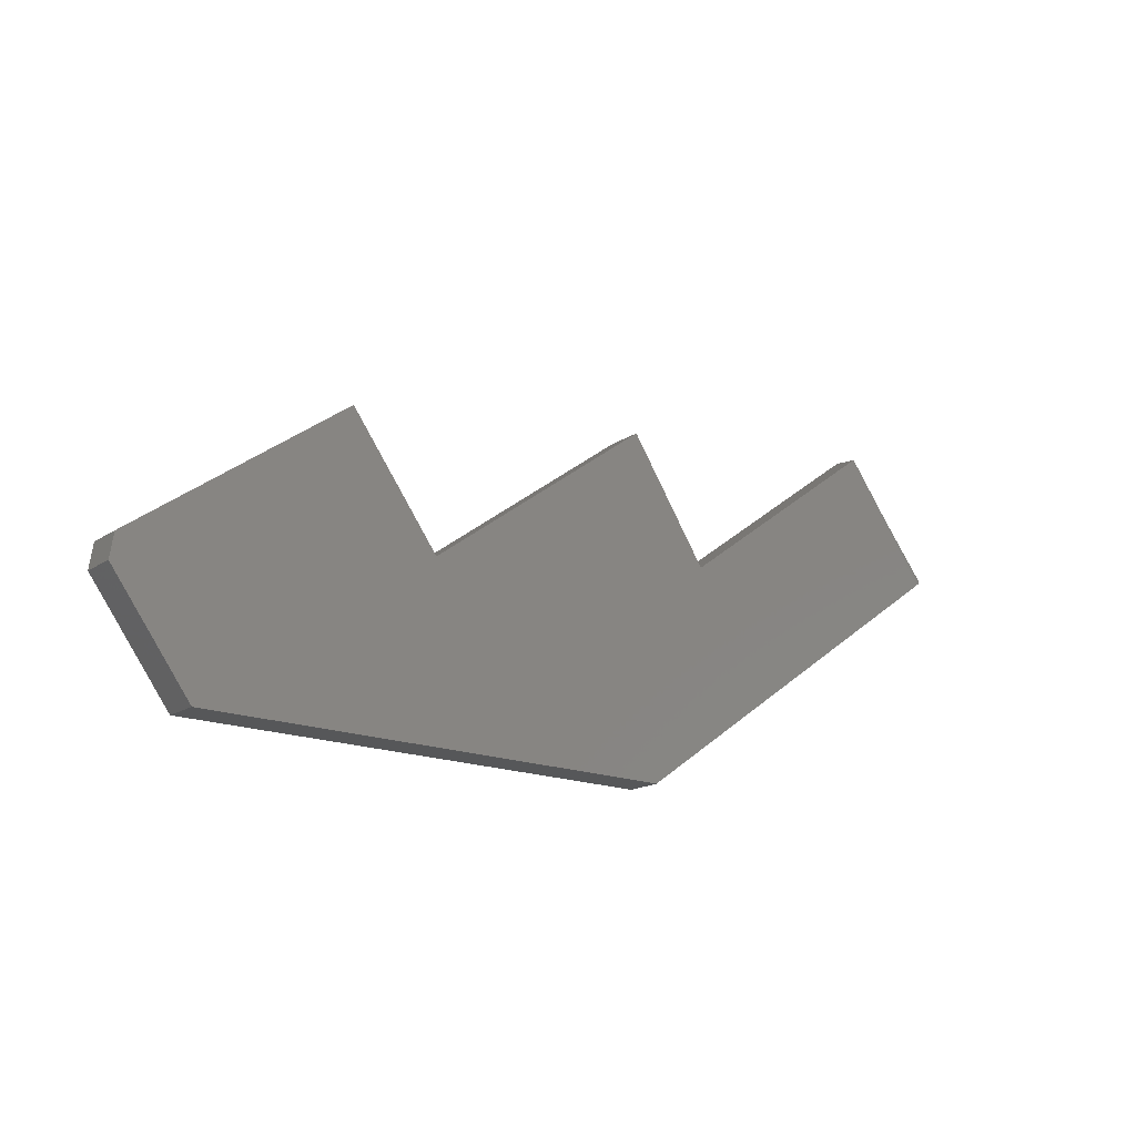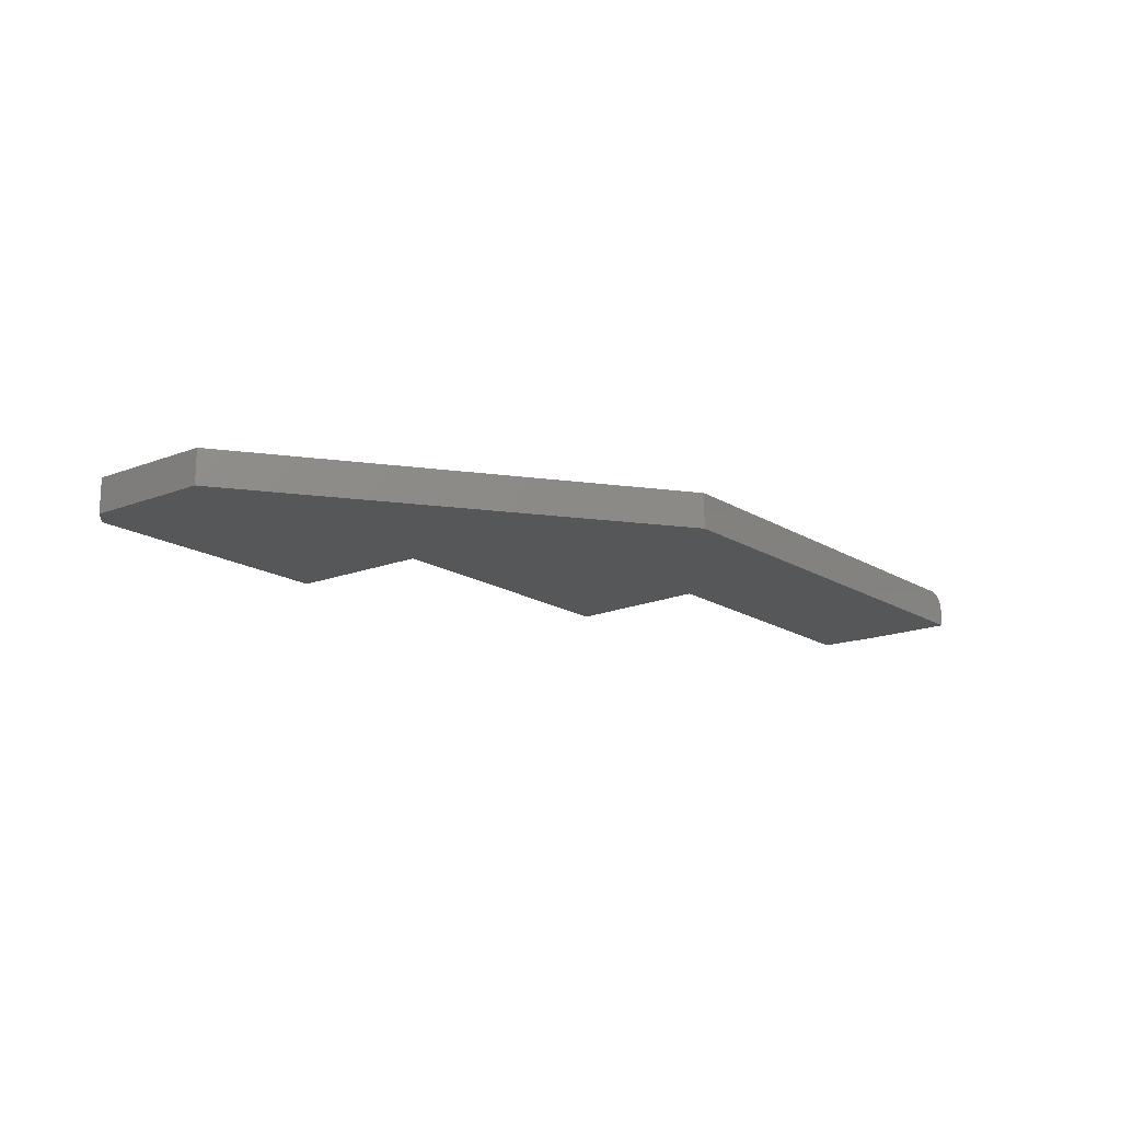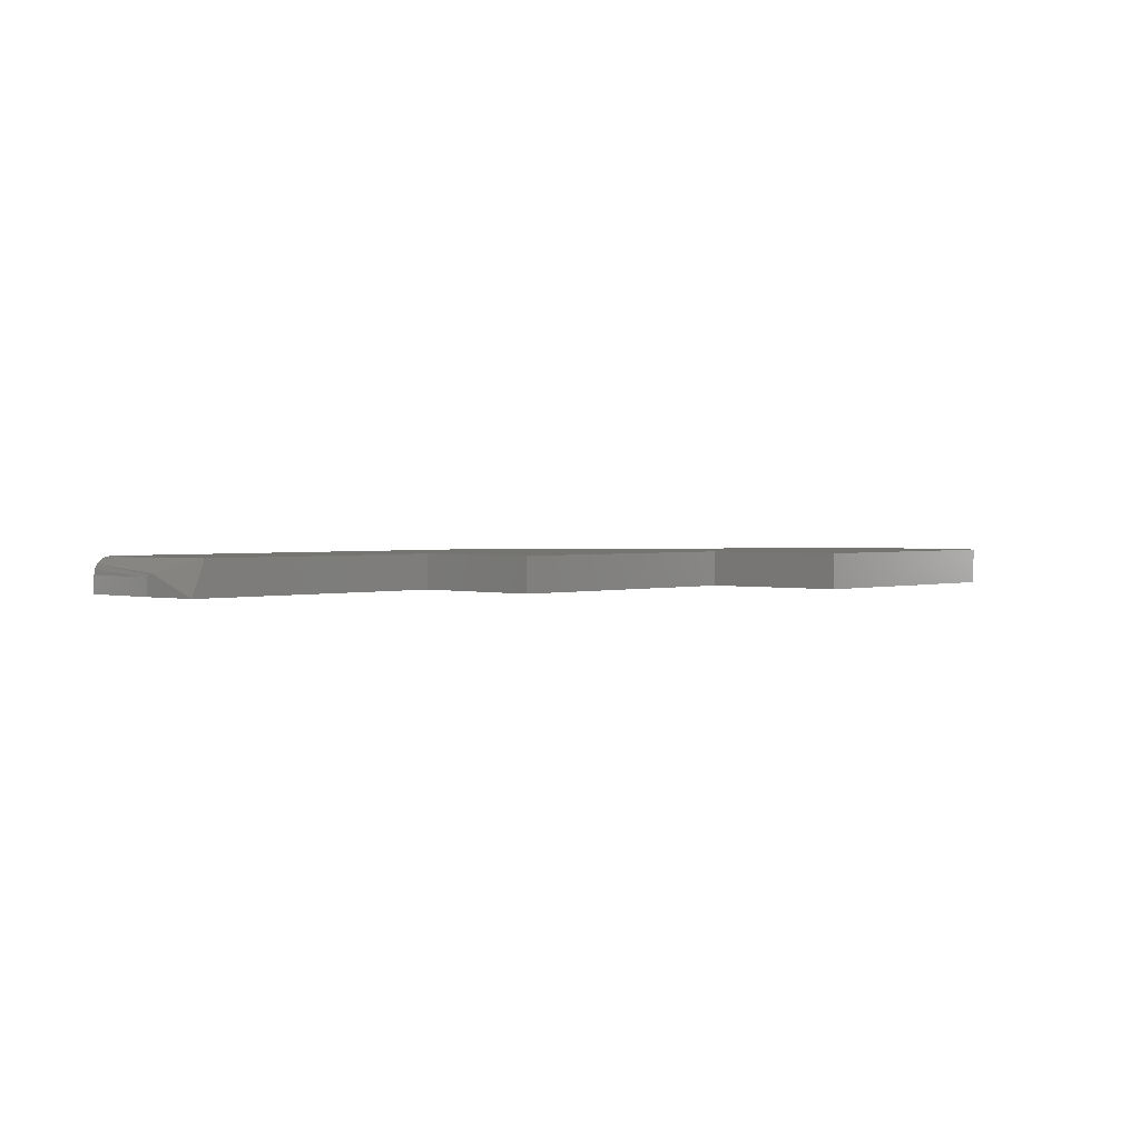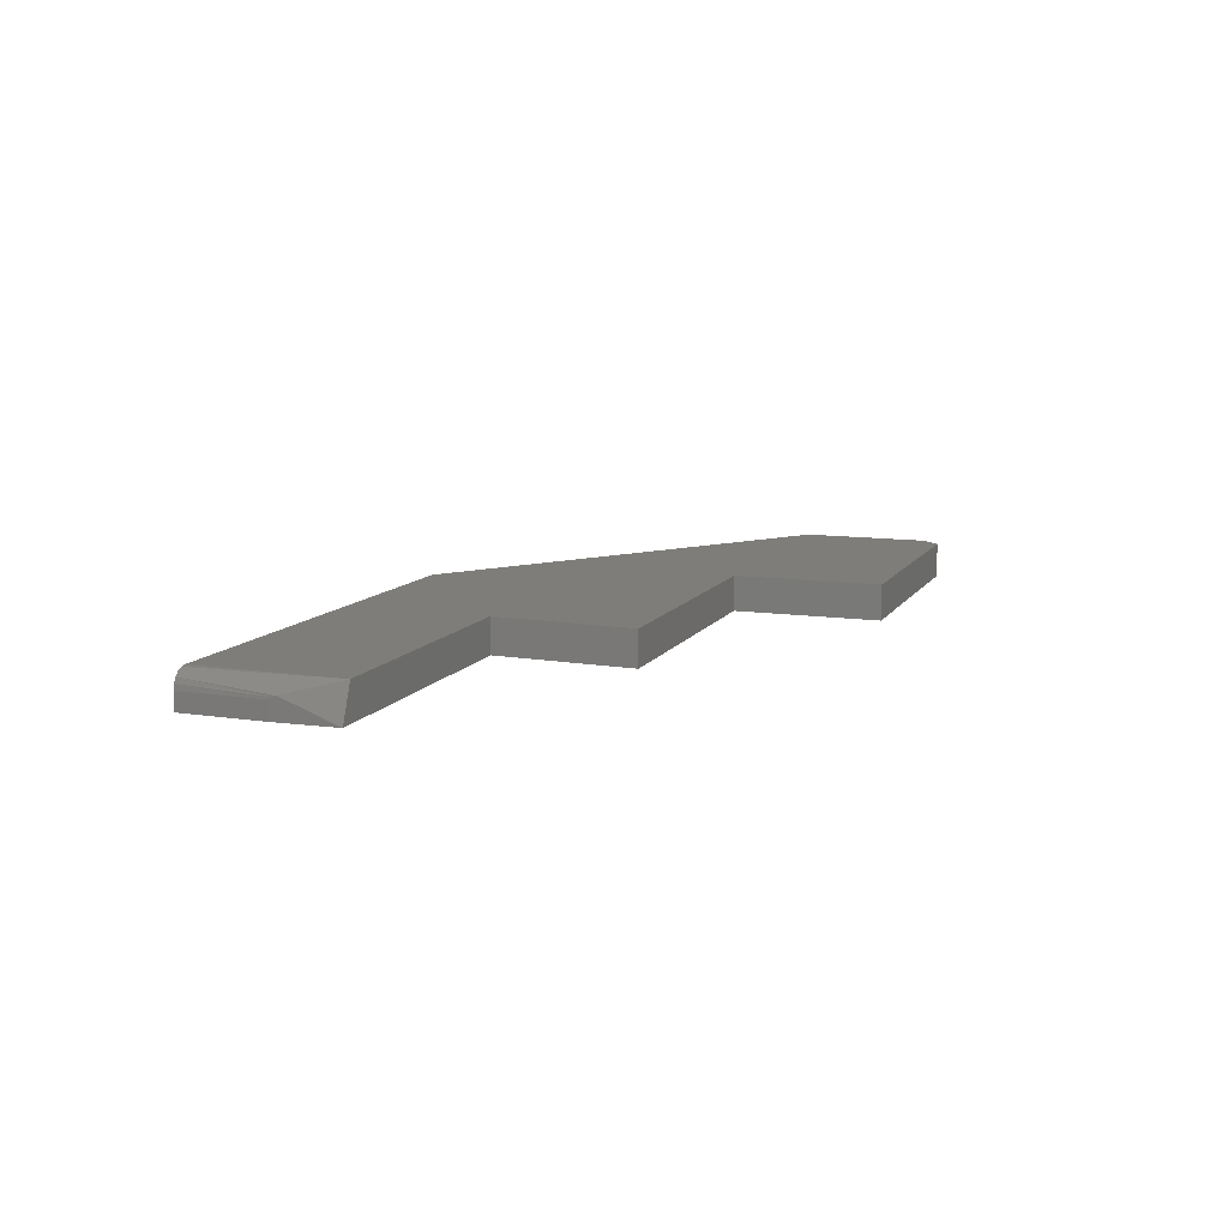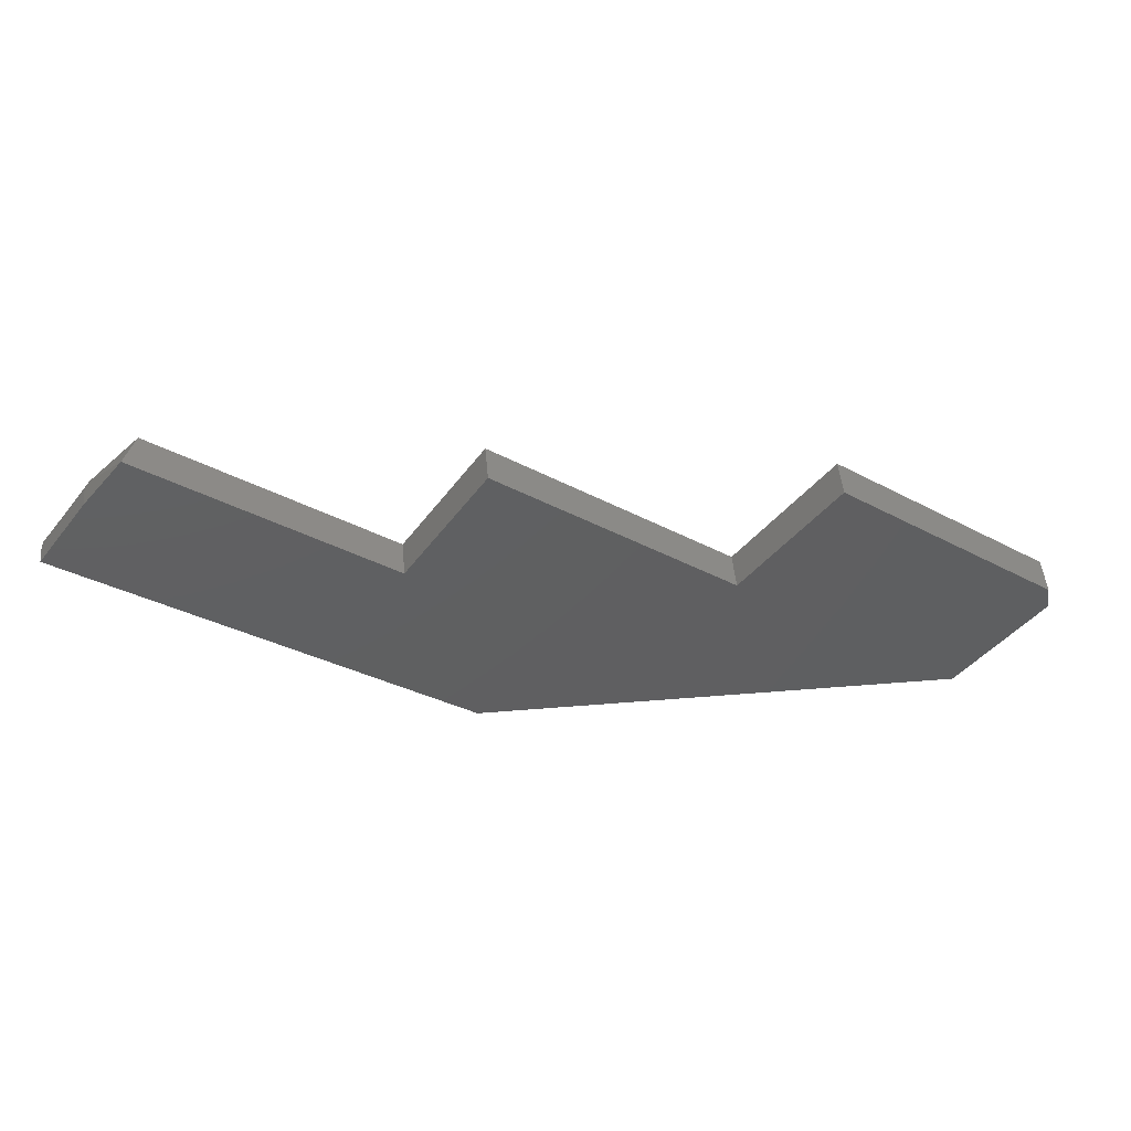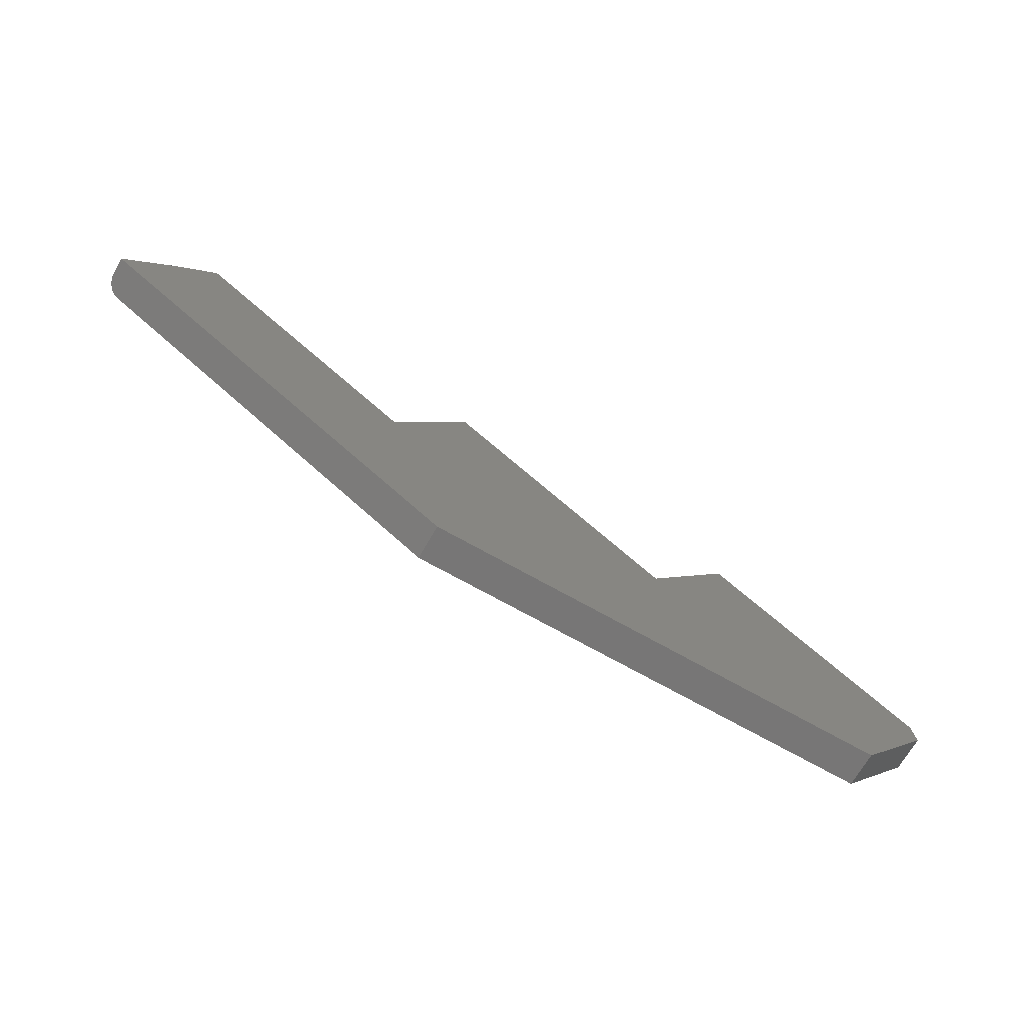
<metadata>
{"format":"stl","ext":"stl","renderer":"f3d","projection":"perspective","resolution":1024,"background":"white","views":[{"elev":-17.5,"azim":-38.2,"up":"+Y"},{"elev":-16.8,"azim":-15.2,"up":"+Z"},{"elev":1.7,"azim":168.9,"up":"+Z"},{"elev":11.0,"azim":146.7,"up":"+Z"},{"elev":49.2,"azim":174.8,"up":"+Y"},{"elev":-69.1,"azim":150.3,"up":"+Y"}]}
</metadata>
<code>
# stl→obj: 29 verts, 54 faces
v -0.7437 -0.01879 0.01562
v -0.6105 -0.001645 0.01562
v -0.6498 0.05066 0.01562
v -0.3423 0.03742 0.01562
v -0.3802 0.0905 0.01562
v -0.5016 -0.07574 0.01562
v -0.4754 0.02015 0.01562
v -0.5103 0.07245 0.01562
v -0.7453 -0.02969 0.01562
v -0.7108 -0.07574 0.01562
v -0.3752 0.09424 0
v -0.3577 0.07245 0
v -0.4754 0.02015 0
v -0.6498 0.05066 0
v -0.6105 -0.001645 0
v -0.7437 -0.01879 0
v -0.5103 0.07245 0
v -0.5016 -0.07574 0
v -0.3359 0.04194 0
v -0.7108 -0.07574 0
v -0.7453 -0.02969 0
v -0.3577 0.07245 0.007812
v -0.3598 0.07499 0.009468
v -0.3587 0.07369 0.00876
v -0.3359 0.04194 0.007812
v -0.3363 0.04172 0.01024
v -0.3372 0.04107 0.01242
v -0.3386 0.04006 0.01415
v -0.3404 0.03879 0.01526
f 1 2 3
f 4 5 6
f 6 5 7
f 6 7 2
f 2 7 8
f 2 1 6
f 6 1 9
f 6 9 10
f 11 12 13
f 14 15 16
f 17 13 15
f 15 13 18
f 13 12 18
f 18 12 19
f 20 21 18
f 18 21 16
f 18 16 15
f 3 14 1
f 1 14 16
f 9 21 10
f 10 21 20
f 1 16 9
f 9 16 21
f 22 23 24
f 11 5 23
f 11 23 22
f 11 22 12
f 25 19 22
f 22 19 12
f 25 26 27
f 19 25 27
f 19 27 28
f 19 28 29
f 19 29 4
f 19 4 6
f 19 6 18
f 5 11 7
f 7 11 13
f 22 26 25
f 22 24 26
f 27 26 24
f 4 29 5
f 23 5 29
f 23 29 28
f 23 28 27
f 23 27 24
f 2 15 3
f 3 15 14
f 8 17 2
f 2 17 15
f 7 13 8
f 8 13 17
f 10 20 6
f 6 20 18

</code>
